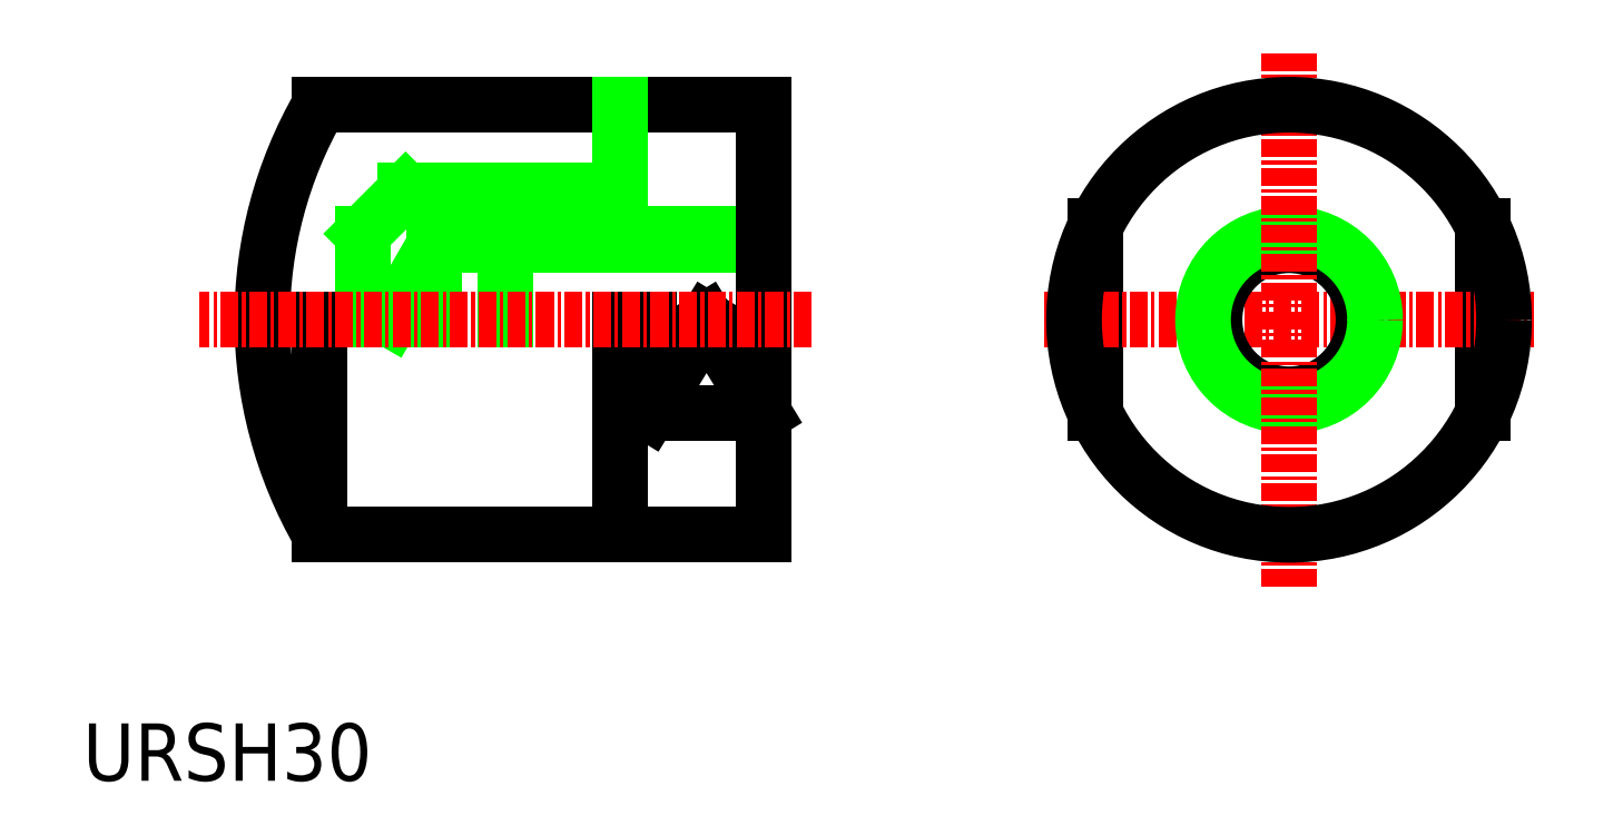
<metadata>
{"format":"dxf","ext":"dxf","renderer":"ezdxf+matplotlib","layout":"modelspace","background":"white","min_lineweight":24,"dpi":150}
</metadata>
<code>
0
SECTION
2
ENTITIES
0
LINE
8
0
10
50.66
20
6.538
30
0
11
50.66
21
-6.538
31
0
0
LINE
8
0
10
23.66
20
6.538
30
0
11
23.66
21
-6.538
31
0
0
LINE
8
CENTER
10
20.05
20
0
30
0
11
54.28
21
0
31
0
0
CIRCLE
8
0
10
37.16
20
0
30
0
40
5.2
0
CIRCLE
8
0
10
37.16
20
0
30
0
40
6
0
LINE
8
CENTER
10
37.16
20
18.6
30
0
11
37.16
21
-18.6
31
0
0
CIRCLE
8
0
10
37.16
20
0
30
0
40
15
0
LINE
8
0
10
0.5284
20
15
30
0
11
-30.45
21
15
31
0
0
LINE
8
0
10
0.5284
20
-6.538
30
0
11
-7.472
21
-6.538
31
0
0
LINE
8
0
10
-7.472
20
0
30
0
11
-7.472
21
-6.538
31
0
0
LINE
8
0
10
-7.472
20
-6.538
30
0
11
-3.472
21
0
31
0
0
LINE
8
0
10
-3.472
20
0
30
0
11
0.5284
21
-6.538
31
0
0
LINE
8
0
10
-17.47
20
6
30
0
11
-17.47
21
0
31
0
0
LINE
8
0
10
-22.47
20
5.2
30
0
11
-22.47
21
0
31
0
0
LINE
8
0
10
-27.47
20
6
30
0
11
-27.47
21
0
31
0
0
LINE
8
0
10
-22.47
20
5.2
30
0
11
-25.47
21
0
31
0
0
LINE
8
0
10
-27.47
20
6
30
0
11
-24.47
21
9
31
0
0
LINE
8
0
10
-9.472
20
9
30
0
11
-24.47
21
9
31
0
0
LINE
8
0
10
0.5284
20
6
30
0
11
-17.47
21
6
31
0
0
LINE
8
0
10
0.5284
20
5.2
30
0
11
-22.47
21
5.2
31
0
0
LINE
8
0
10
-9.472
20
-15
30
0
11
-9.472
21
0
31
0
0
LINE
8
0
10
-30.45
20
0
30
0
11
-30.45
21
-15
31
0
0
TEXT
8
0
10
-46.99
20
-32.16
30
0
40
4
1
URSH30
0
LINE
8
0
10
0.5284
20
-15
30
0
11
-30.45
21
-15
31
0
0
ARC
8
0
10
-4.472
20
0
30
0
40
30
50
150
51
210
0
LINE
8
0
10
0.5284
20
15
30
0
11
0.5284
21
-15
31
0
0
LINE
8
0
10
-9.472
20
15
30
0
11
-9.472
21
9
31
0
0
LINE
8
CENTER
10
3.87
20
0
30
0
11
-38.87
21
0
31
0
0
ENDSEC
0
EOF

</code>
